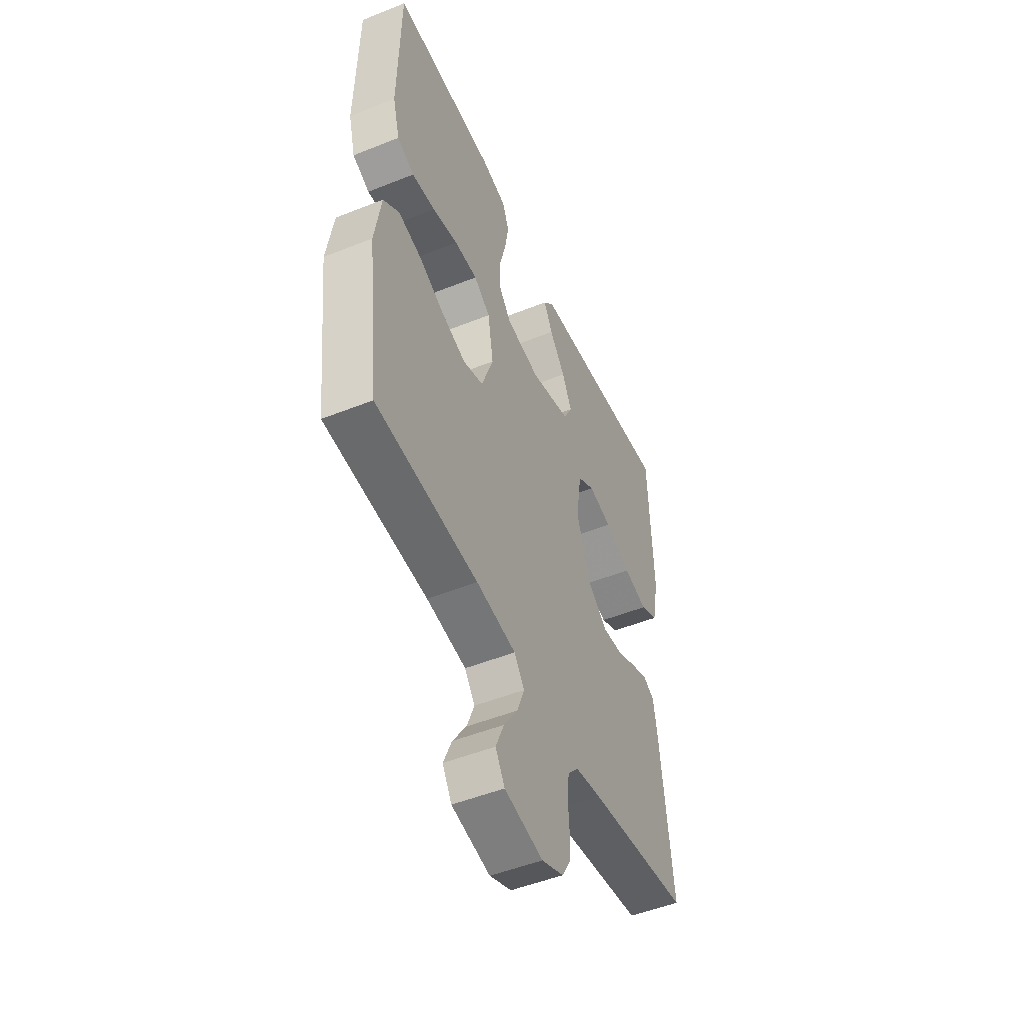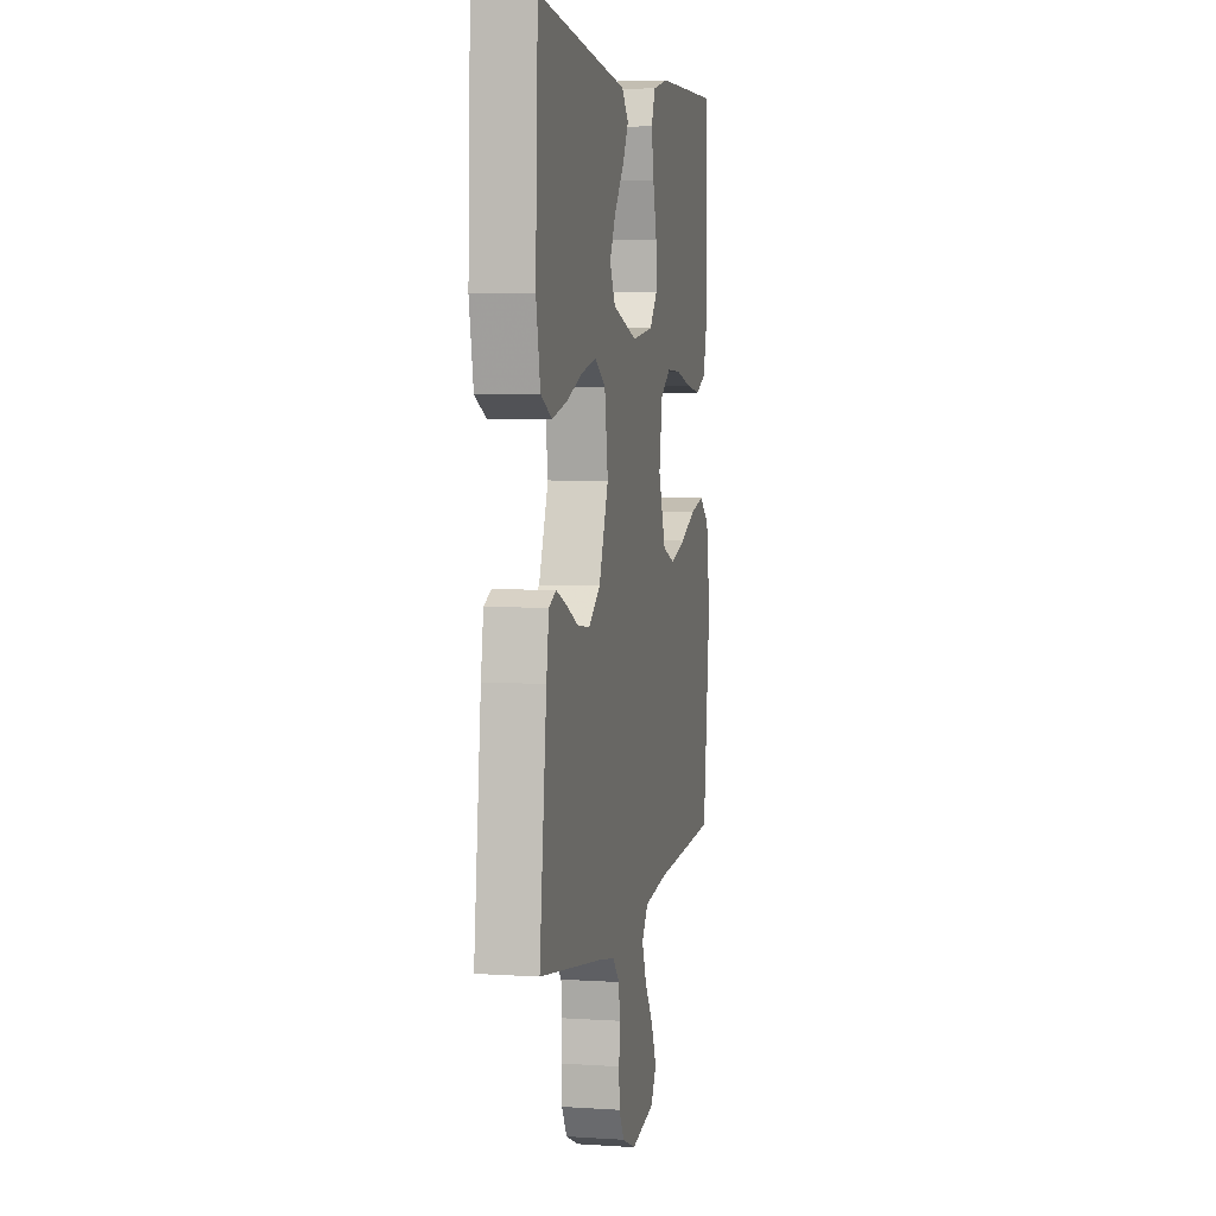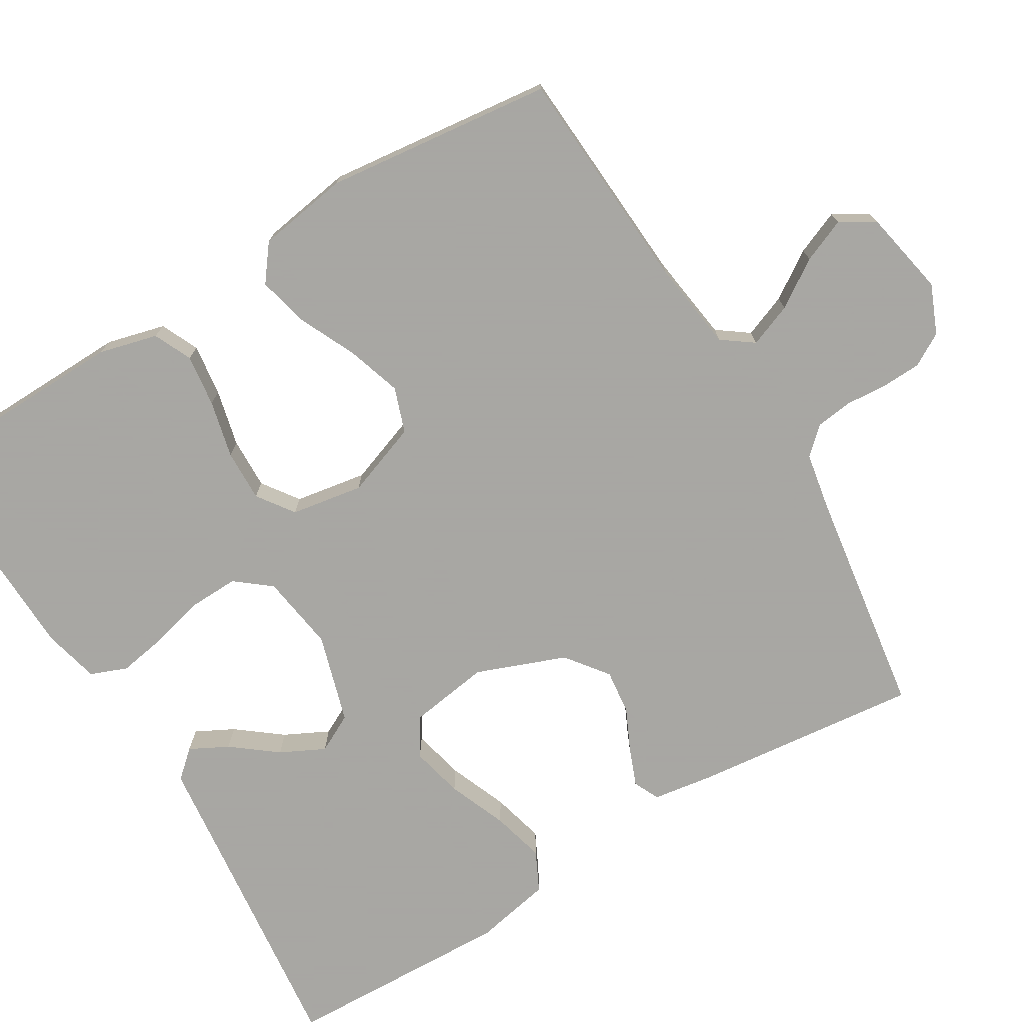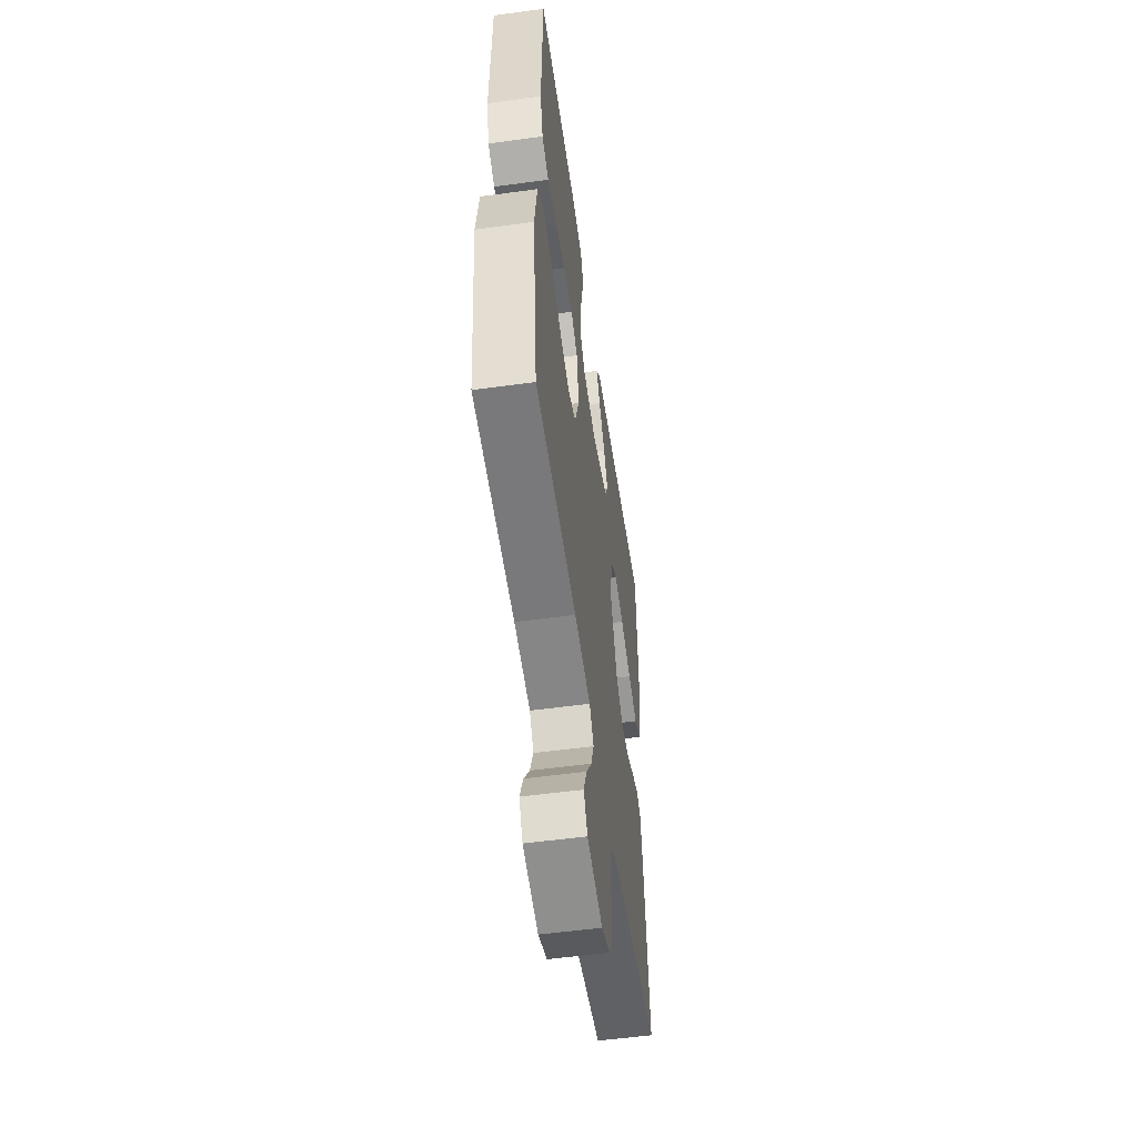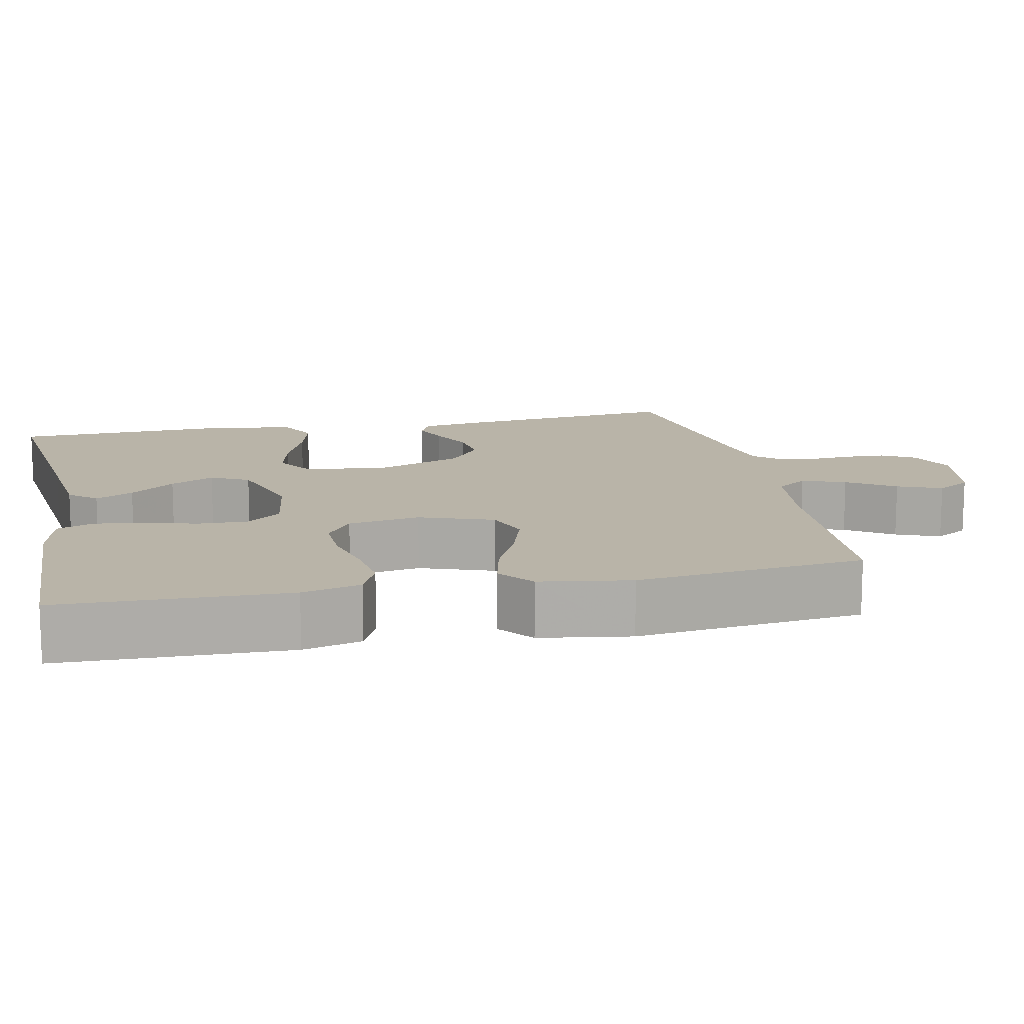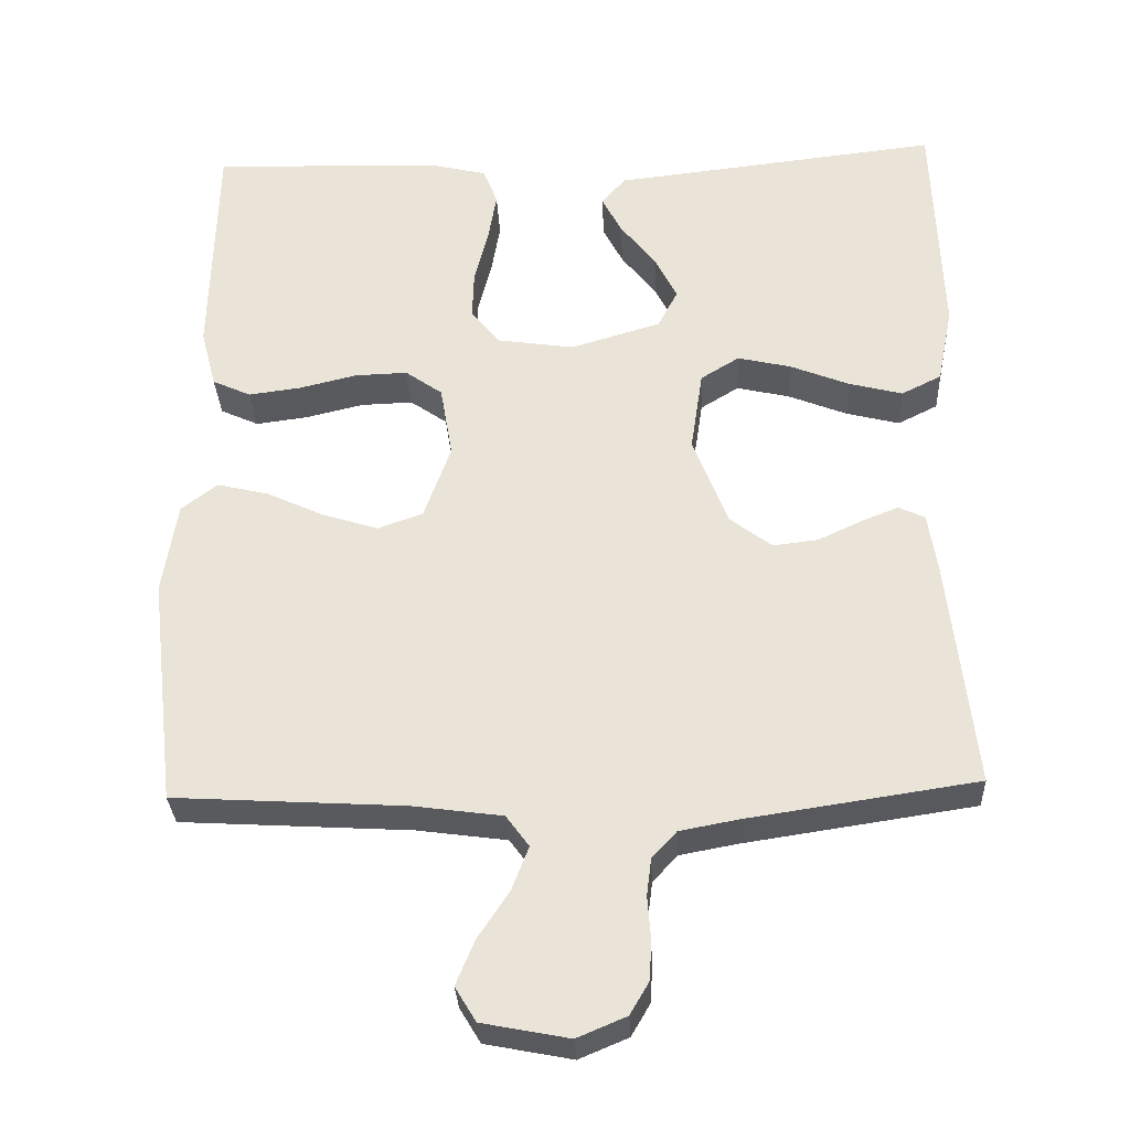
<metadata>
{"format":"obj","ext":"obj","renderer":"f3d","projection":"perspective","resolution":1024,"background":"white","views":[{"elev":-49.9,"azim":113.8,"up":"+Z"},{"elev":4.6,"azim":-78.2,"up":"+Z"},{"elev":-74.4,"azim":121.2,"up":"+Y"},{"elev":-54.5,"azim":98.2,"up":"+Z"},{"elev":13.3,"azim":78.0,"up":"+Y"},{"elev":-31.1,"azim":-177.3,"up":"+Z"}]}
</metadata>
<code>
v 0.5 0.07 0.5
v 0.507 0.07 0.2
v 0.487 0.07 0.123
v 0.437 0.07 0.1
v 0.368 0.07 0.109
v 0.293 0.07 0.127
v 0.225 0.07 0.129
v 0.177 0.07 0.095
v 0.161 0.07 0
v 0.196 0.07 -0.097
v 0.255 0.07 -0.118
v 0.327 0.07 -0.095
v 0.402 0.07 -0.06
v 0.469 0.07 -0.044
v 0.516 0.07 -0.08
v 0.535 0.07 -0.2
v 0.5 0.07 -0.5
v 0.2 0.07 -0.518
v 0.083 0.07 -0.534
v 0.053 0.07 -0.575
v 0.075 0.07 -0.632
v 0.116 0.07 -0.694
v 0.14 0.07 -0.752
v 0.113 0.07 -0.797
v 0 0.07 -0.819
v -0.064 0.07 -0.792
v -0.089 0.07 -0.749
v -0.091 0.07 -0.696
v -0.087 0.07 -0.642
v -0.093 0.07 -0.594
v -0.125 0.07 -0.559
v -0.2 0.07 -0.545
v -0.5 0.07 -0.5
v -0.467 0.07 -0.2
v -0.455 0.07 -0.122
v -0.421 0.07 -0.106
v -0.373 0.07 -0.125
v -0.316 0.07 -0.152
v -0.257 0.07 -0.159
v -0.202 0.07 -0.117
v -0.157 0.07 0
v -0.173 0.07 0.107
v -0.223 0.07 0.138
v -0.292 0.07 0.122
v -0.369 0.07 0.091
v -0.439 0.07 0.073
v -0.491 0.07 0.099
v -0.511 0.07 0.2
v -0.5 0.07 0.5
v -0.2 0.07 0.466
v -0.074 0.07 0.452
v -0.042 0.07 0.416
v -0.068 0.07 0.366
v -0.114 0.07 0.307
v -0.143 0.07 0.249
v -0.117 0.07 0.199
v 0 0.07 0.164
v 0.101 0.07 0.179
v 0.138 0.07 0.225
v 0.136 0.07 0.289
v 0.118 0.07 0.36
v 0.107 0.07 0.425
v 0.126 0.07 0.473
v 0.2 0.07 0.491
v 0.5 0 0.5
v 0.507 0 0.2
v 0.487 0 0.123
v 0.437 0 0.1
v 0.368 0 0.109
v 0.293 0 0.127
v 0.225 0 0.129
v 0.177 0 0.095
v 0.161 0 0
v 0.196 0 -0.097
v 0.255 0 -0.118
v 0.327 0 -0.095
v 0.402 0 -0.06
v 0.469 0 -0.044
v 0.516 0 -0.08
v 0.535 0 -0.2
v 0.5 0 -0.5
v 0.2 0 -0.518
v 0.083 0 -0.534
v 0.053 0 -0.575
v 0.075 0 -0.632
v 0.116 0 -0.694
v 0.14 0 -0.752
v 0.113 0 -0.797
v 0 0 -0.819
v -0.064 0 -0.792
v -0.089 0 -0.749
v -0.091 0 -0.696
v -0.087 0 -0.642
v -0.093 0 -0.594
v -0.125 0 -0.559
v -0.2 0 -0.545
v -0.5 0 -0.5
v -0.467 0 -0.2
v -0.455 0 -0.122
v -0.421 0 -0.106
v -0.373 0 -0.125
v -0.316 0 -0.152
v -0.257 0 -0.159
v -0.202 0 -0.117
v -0.157 0 0
v -0.173 0 0.107
v -0.223 0 0.138
v -0.292 0 0.122
v -0.369 0 0.091
v -0.439 0 0.073
v -0.491 0 0.099
v -0.511 0 0.2
v -0.5 0 0.5
v -0.2 0 0.466
v -0.074 0 0.452
v -0.042 0 0.416
v -0.068 0 0.366
v -0.114 0 0.307
v -0.143 0 0.249
v -0.117 0 0.199
v 0 0 0.164
v 0.101 0 0.179
v 0.138 0 0.225
v 0.136 0 0.289
v 0.118 0 0.36
v 0.107 0 0.425
v 0.126 0 0.473
v 0.2 0 0.491
f 60 61 62 63
f 60 63 64 1
f 51 52 53 54
f 50 51 54 55
f 49 50 55
f 48 49 55 56
f 44 45 46 47
f 43 44 47 48
f 35 36 37 38
f 33 34 35 38
f 32 33 38 39
f 31 32 39 40
f 26 27 28 29
f 26 29 30
f 25 26 30
f 24 25 30
f 21 22 23 24
f 20 21 24 30
f 19 20 30 31
f 15 16 17 18
f 12 13 14 15
f 11 12 15 18
f 10 11 18 19
f 3 4 5 6
f 3 6 7
f 2 3 7
f 59 60 1 2
f 58 59 2 7
f 57 58 7 8
f 43 48 56 57
f 42 43 57 8
f 41 42 8 9
f 19 31 40 41
f 9 10 19 41
f 127 126 125 124
f 65 128 127 124
f 118 117 116 115
f 119 118 115 114
f 119 114 113
f 120 119 113 112
f 111 110 109 108
f 112 111 108 107
f 102 101 100 99
f 102 99 98 97
f 103 102 97 96
f 104 103 96 95
f 93 92 91 90
f 94 93 90
f 94 90 89
f 94 89 88
f 88 87 86 85
f 94 88 85 84
f 95 94 84 83
f 82 81 80 79
f 79 78 77 76
f 82 79 76 75
f 83 82 75 74
f 70 69 68 67
f 71 70 67
f 71 67 66
f 66 65 124 123
f 71 66 123 122
f 72 71 122 121
f 121 120 112 107
f 72 121 107 106
f 73 72 106 105
f 105 104 95 83
f 105 83 74 73
f 1 65 66 2
f 2 66 67 3
f 3 67 68 4
f 4 68 69 5
f 5 69 70 6
f 6 70 71 7
f 7 71 72 8
f 8 72 73 9
f 9 73 74 10
f 10 74 75 11
f 11 75 76 12
f 12 76 77 13
f 13 77 78 14
f 14 78 79 15
f 15 79 80 16
f 16 80 81 17
f 17 81 82 18
f 18 82 83 19
f 19 83 84 20
f 20 84 85 21
f 21 85 86 22
f 22 86 87 23
f 23 87 88 24
f 24 88 89 25
f 25 89 90 26
f 26 90 91 27
f 27 91 92 28
f 28 92 93 29
f 29 93 94 30
f 30 94 95 31
f 31 95 96 32
f 32 96 97 33
f 33 97 98 34
f 34 98 99 35
f 35 99 100 36
f 36 100 101 37
f 37 101 102 38
f 38 102 103 39
f 39 103 104 40
f 40 104 105 41
f 41 105 106 42
f 42 106 107 43
f 43 107 108 44
f 44 108 109 45
f 45 109 110 46
f 46 110 111 47
f 47 111 112 48
f 48 112 113 49
f 49 113 114 50
f 50 114 115 51
f 51 115 116 52
f 52 116 117 53
f 53 117 118 54
f 54 118 119 55
f 55 119 120 56
f 56 120 121 57
f 57 121 122 58
f 58 122 123 59
f 59 123 124 60
f 60 124 125 61
f 61 125 126 62
f 62 126 127 63
f 63 127 128 64
f 64 128 65 1

</code>
